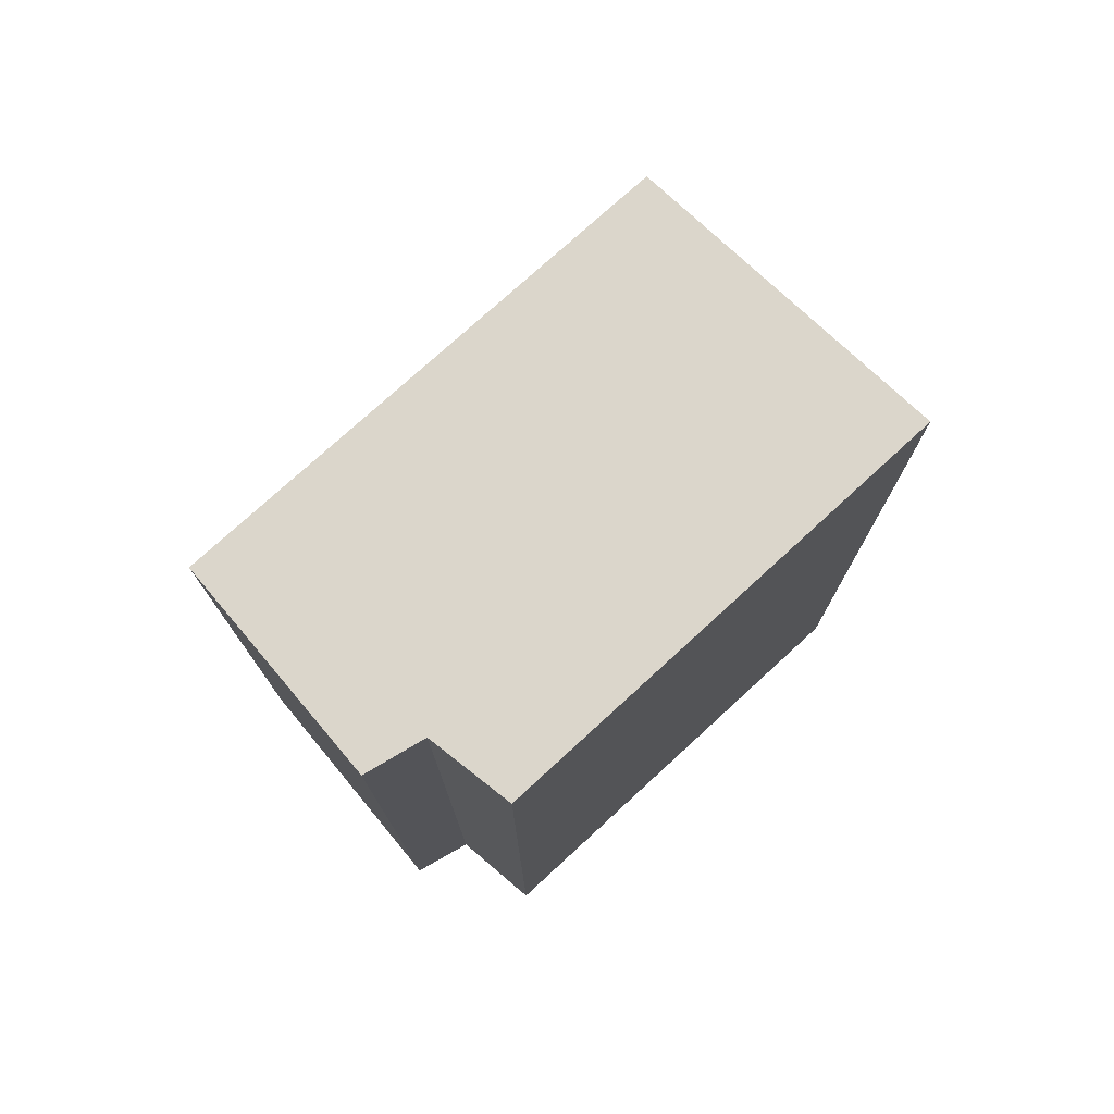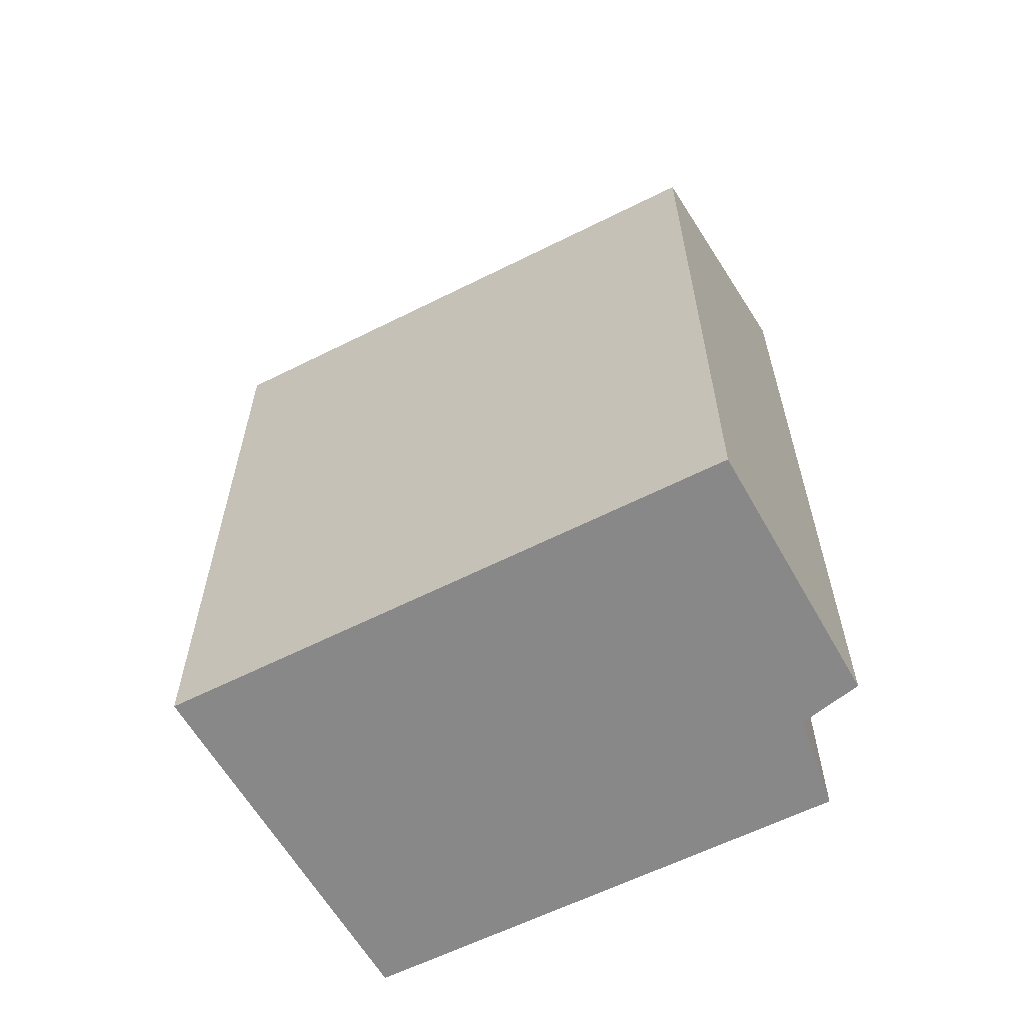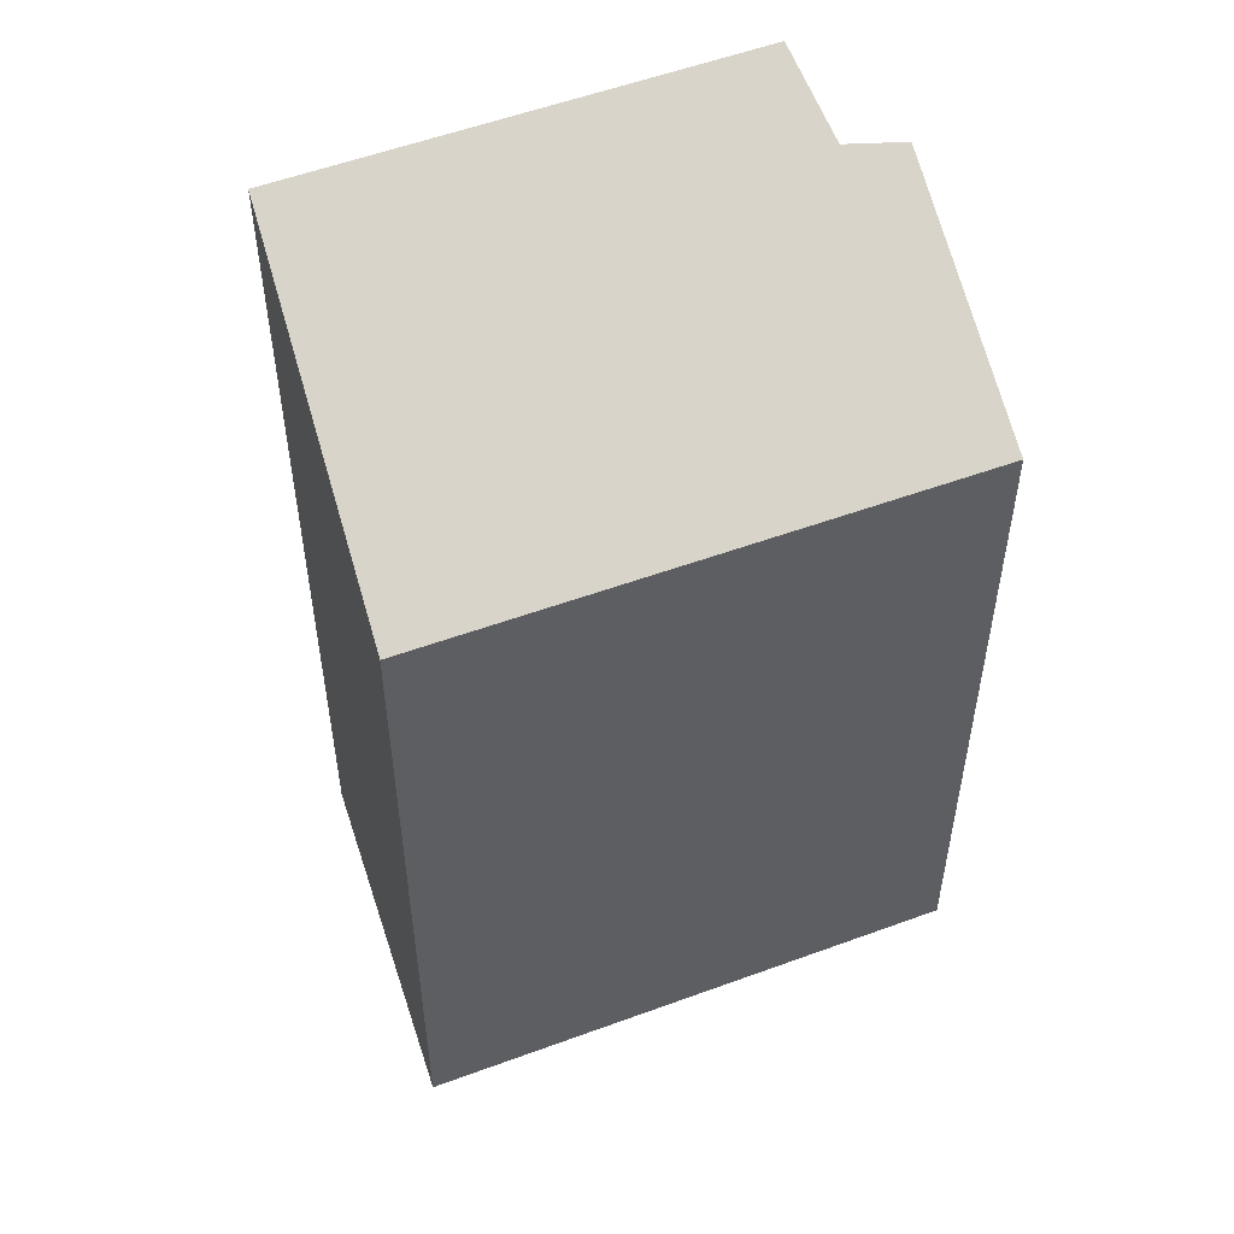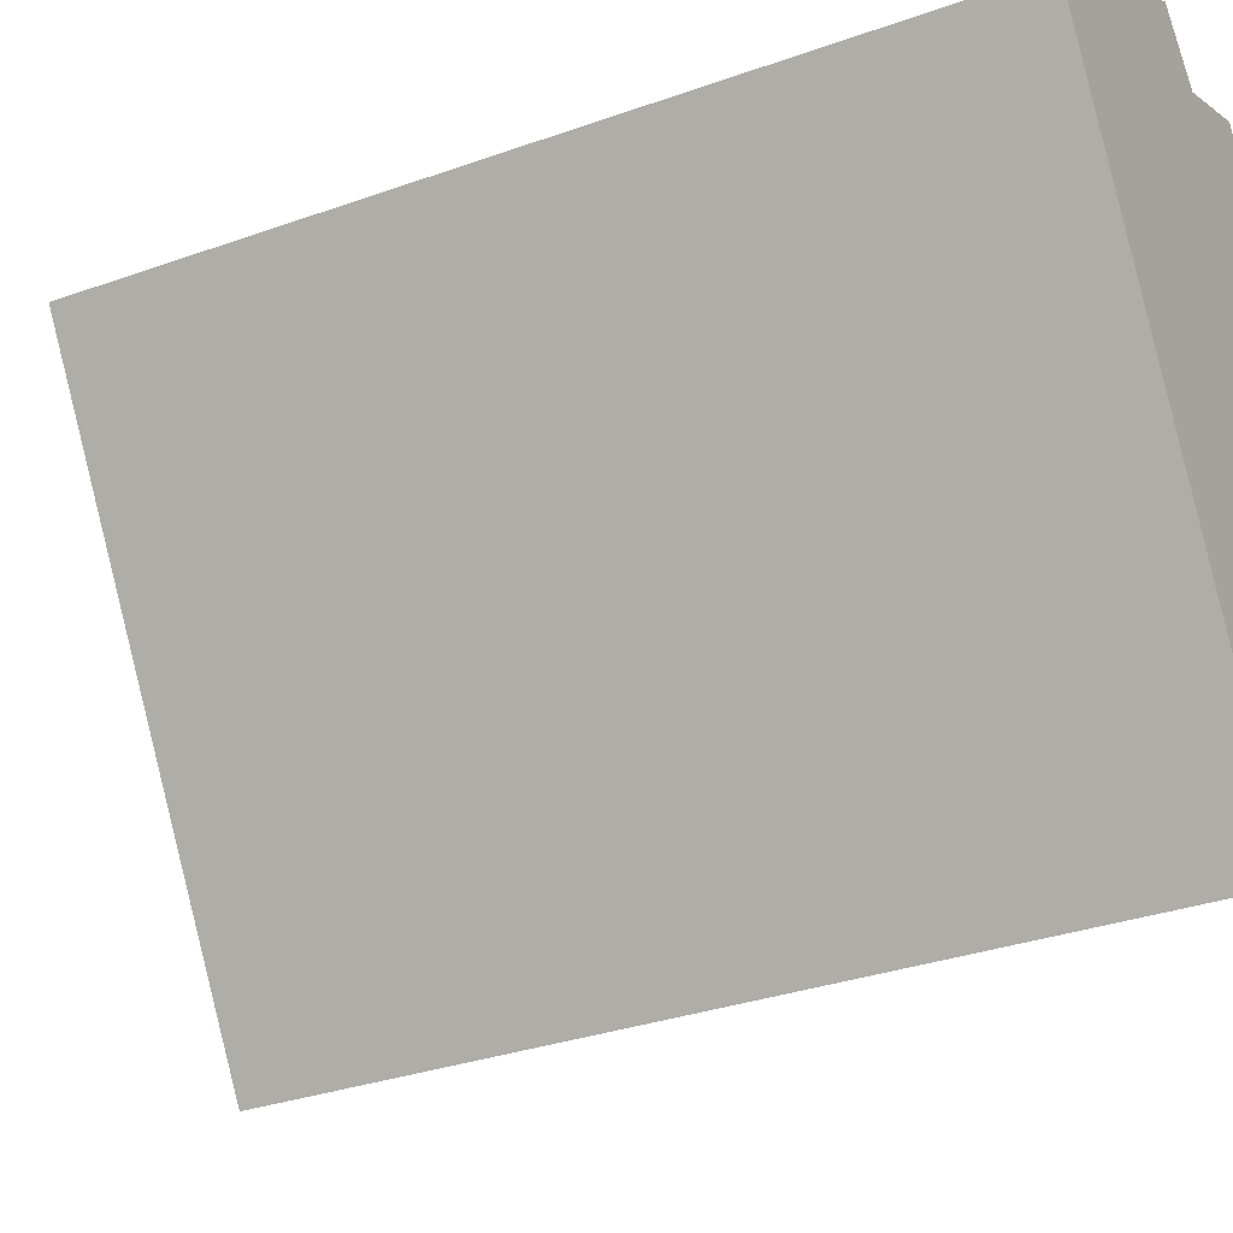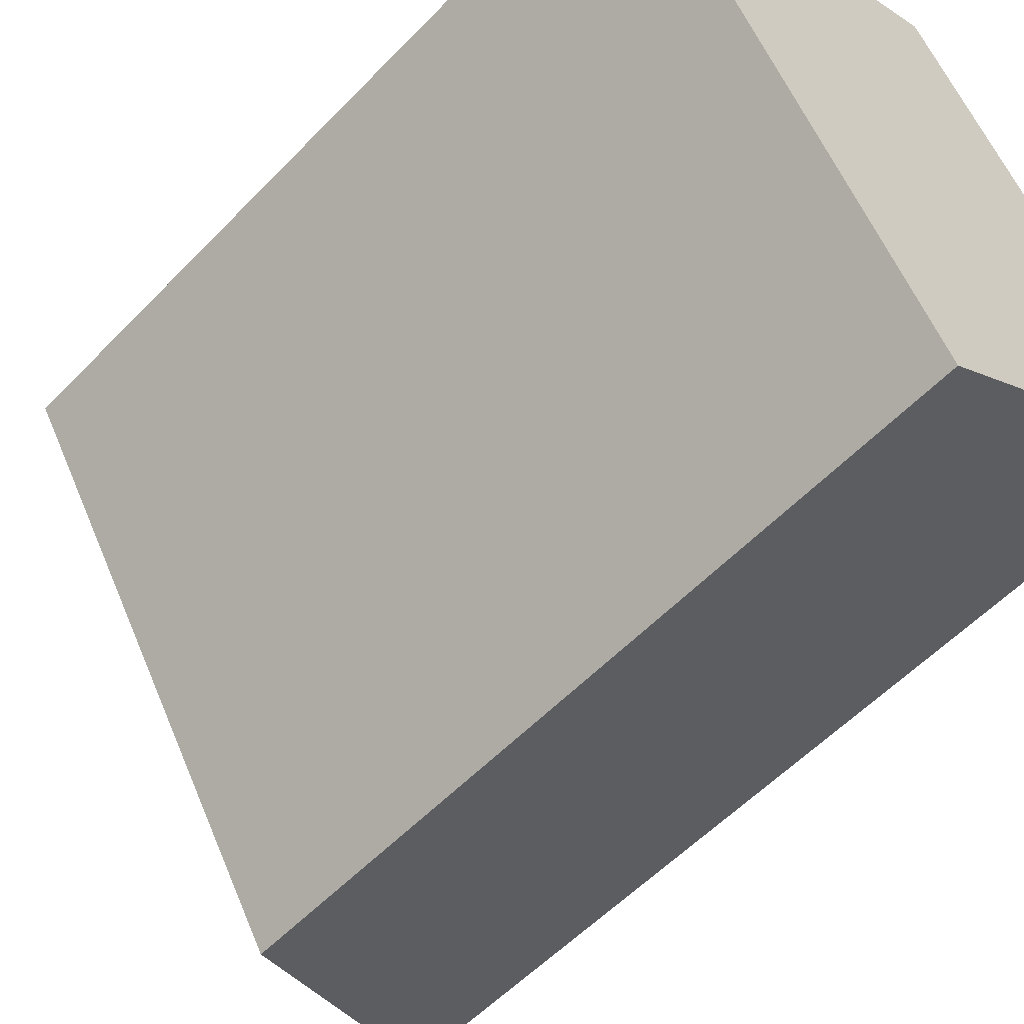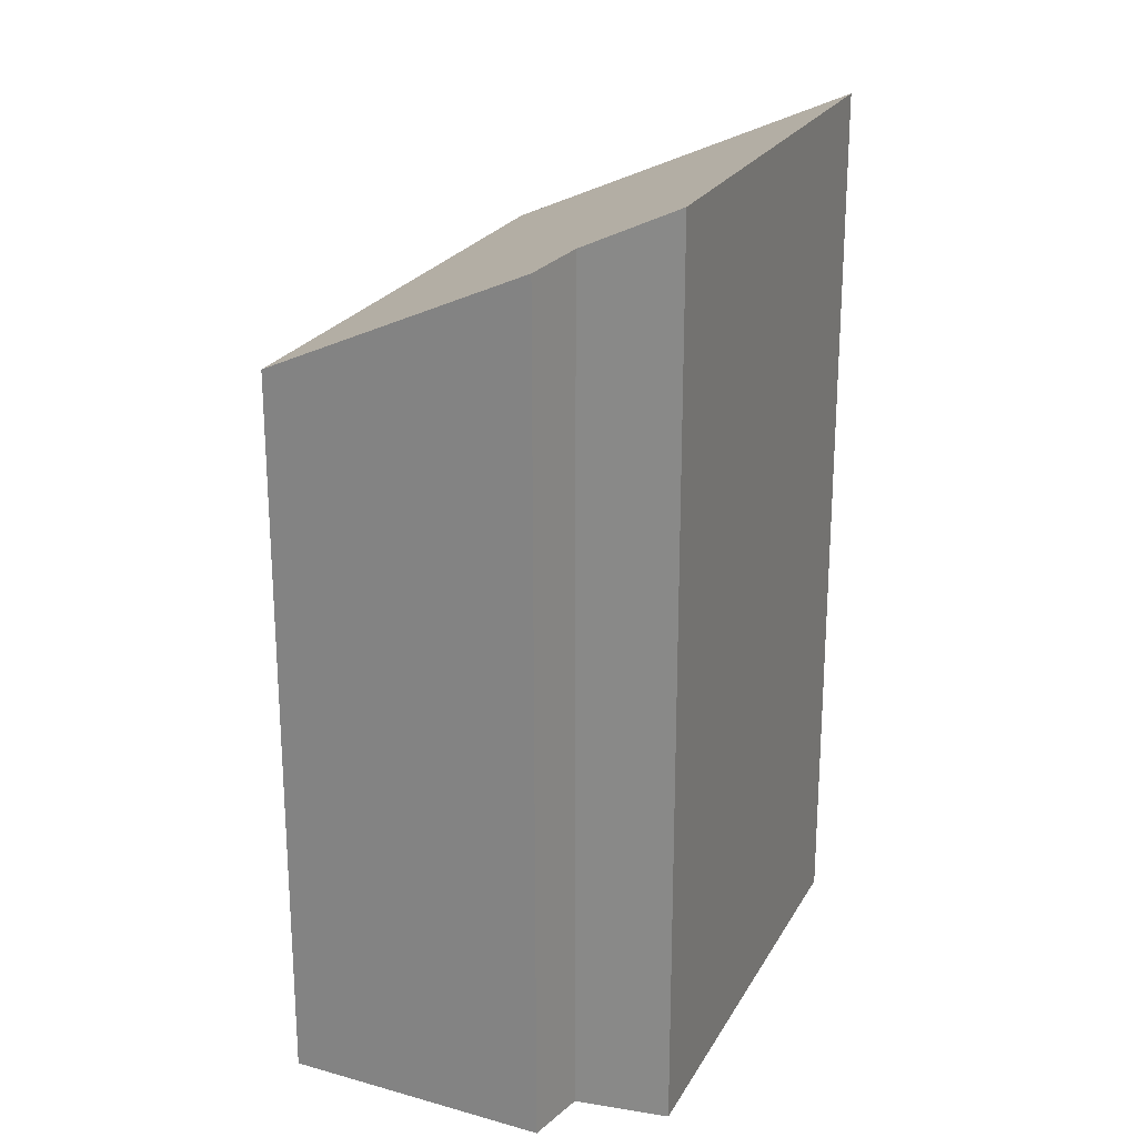
<metadata>
{"format":"obj","ext":"obj","renderer":"f3d","projection":"perspective","resolution":1024,"background":"white","views":[{"elev":77.1,"azim":16.8,"up":"+Y"},{"elev":-62.7,"azim":-94.2,"up":"+Y"},{"elev":53.0,"azim":-142.6,"up":"+Y"},{"elev":-31.3,"azim":-62.8,"up":"+Z"},{"elev":-55.5,"azim":-42.7,"up":"+Z"},{"elev":23.4,"azim":-8.1,"up":"+Y"}]}
</metadata>
<code>
v  2.652 6.68 -4.397
v  3.209 8.231 1.27
v  5.429 8.214 -2.482
v  2.422 7.844 0.929
v  0 6.68 4.09e-16
v  2.025 7.787 1.345
v  3.209 -7.777e-17 1.27
v  5.429 1.52e-16 -2.482
v  2.422 -5.688e-17 0.929
v  2.025 -8.236e-17 1.345
v  2.652 2.692e-16 -4.397
v  0 0 0
g defaultobject
f 1 2 3
f 2 1 4
f 4 1 5
f 4 5 6
f 7 3 2
f 3 7 8
f 6 9 4
f 9 6 10
f 8 1 3
f 1 8 11
f 11 5 1
f 5 11 12
f 5 10 6
f 10 5 12
f 4 7 2
f 7 4 9
f 7 11 8
f 11 7 9
f 11 9 12
f 12 9 10

</code>
